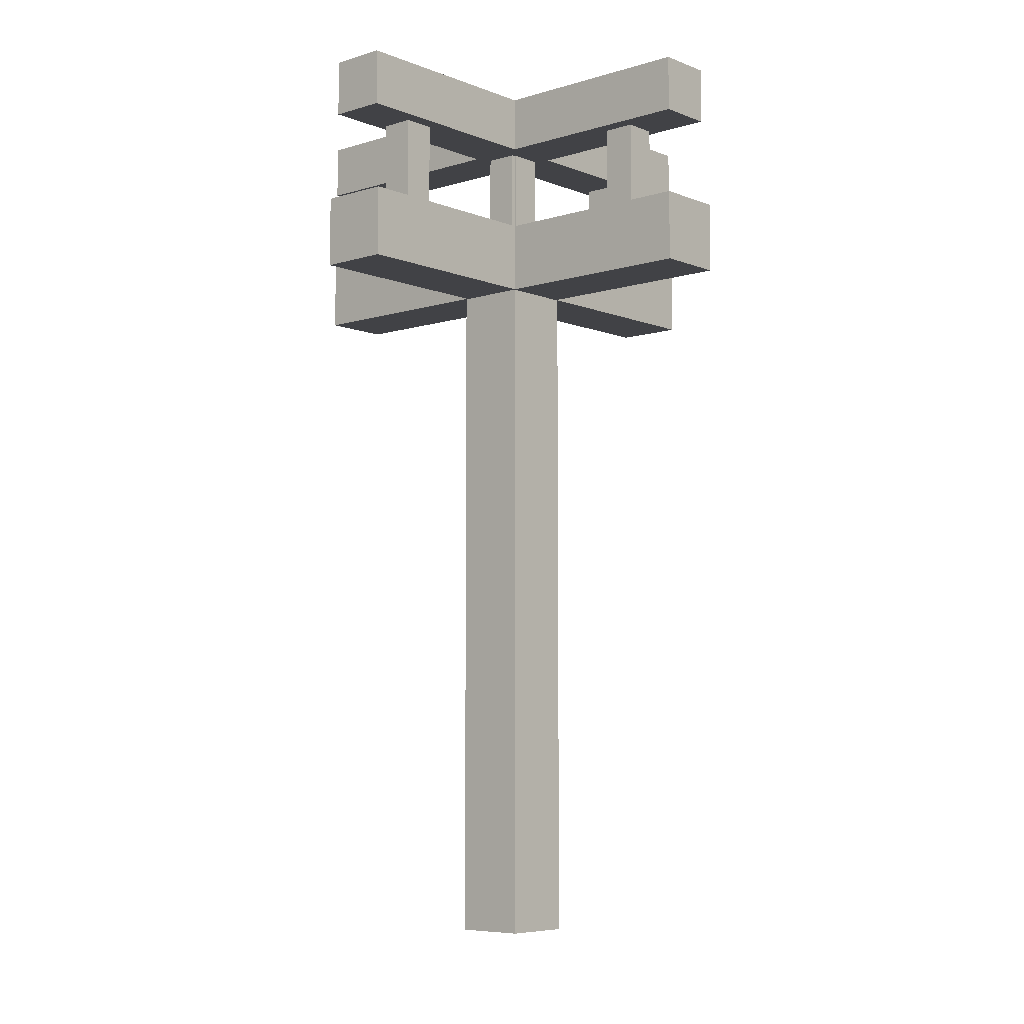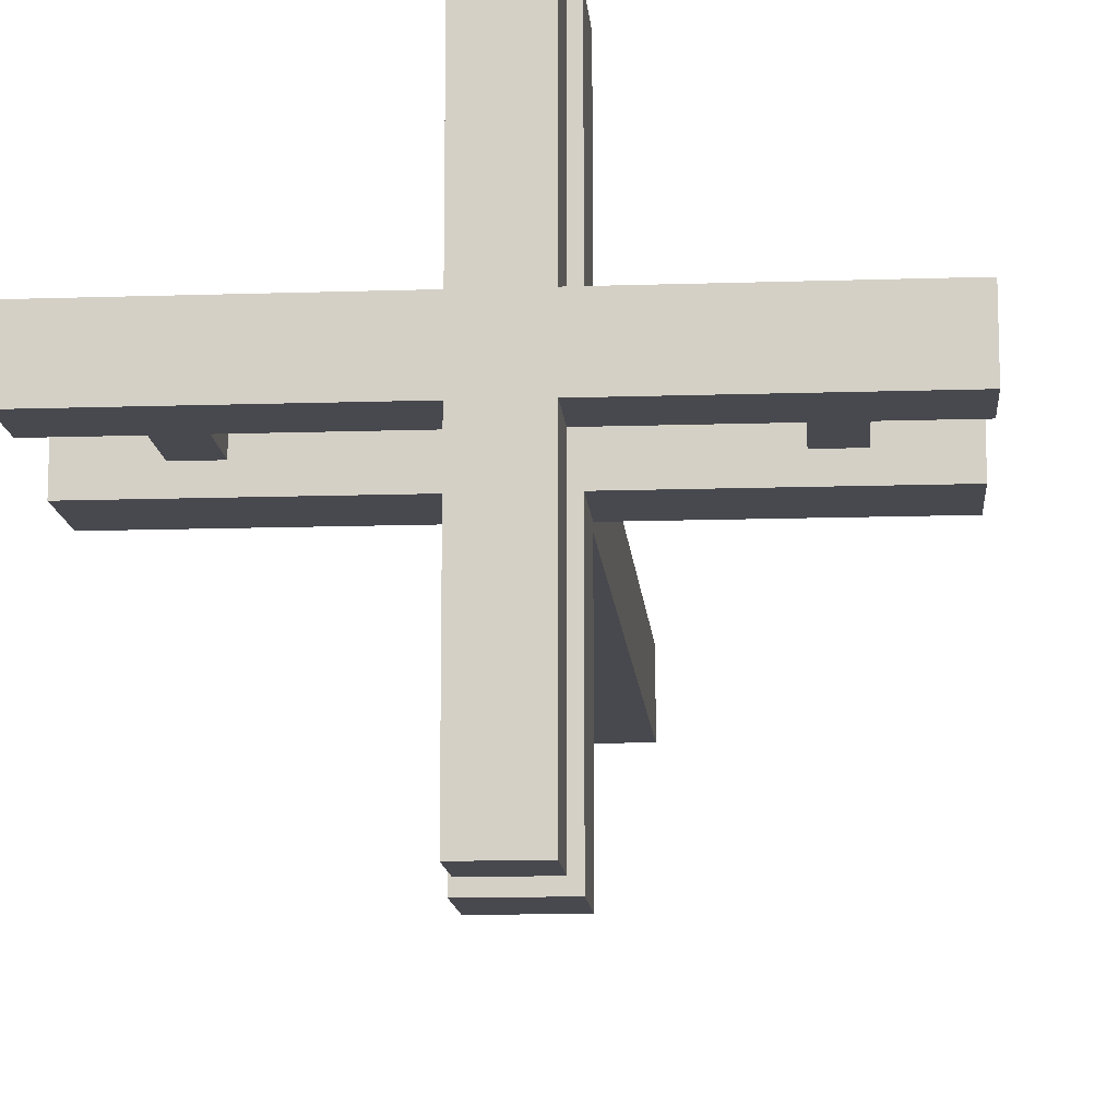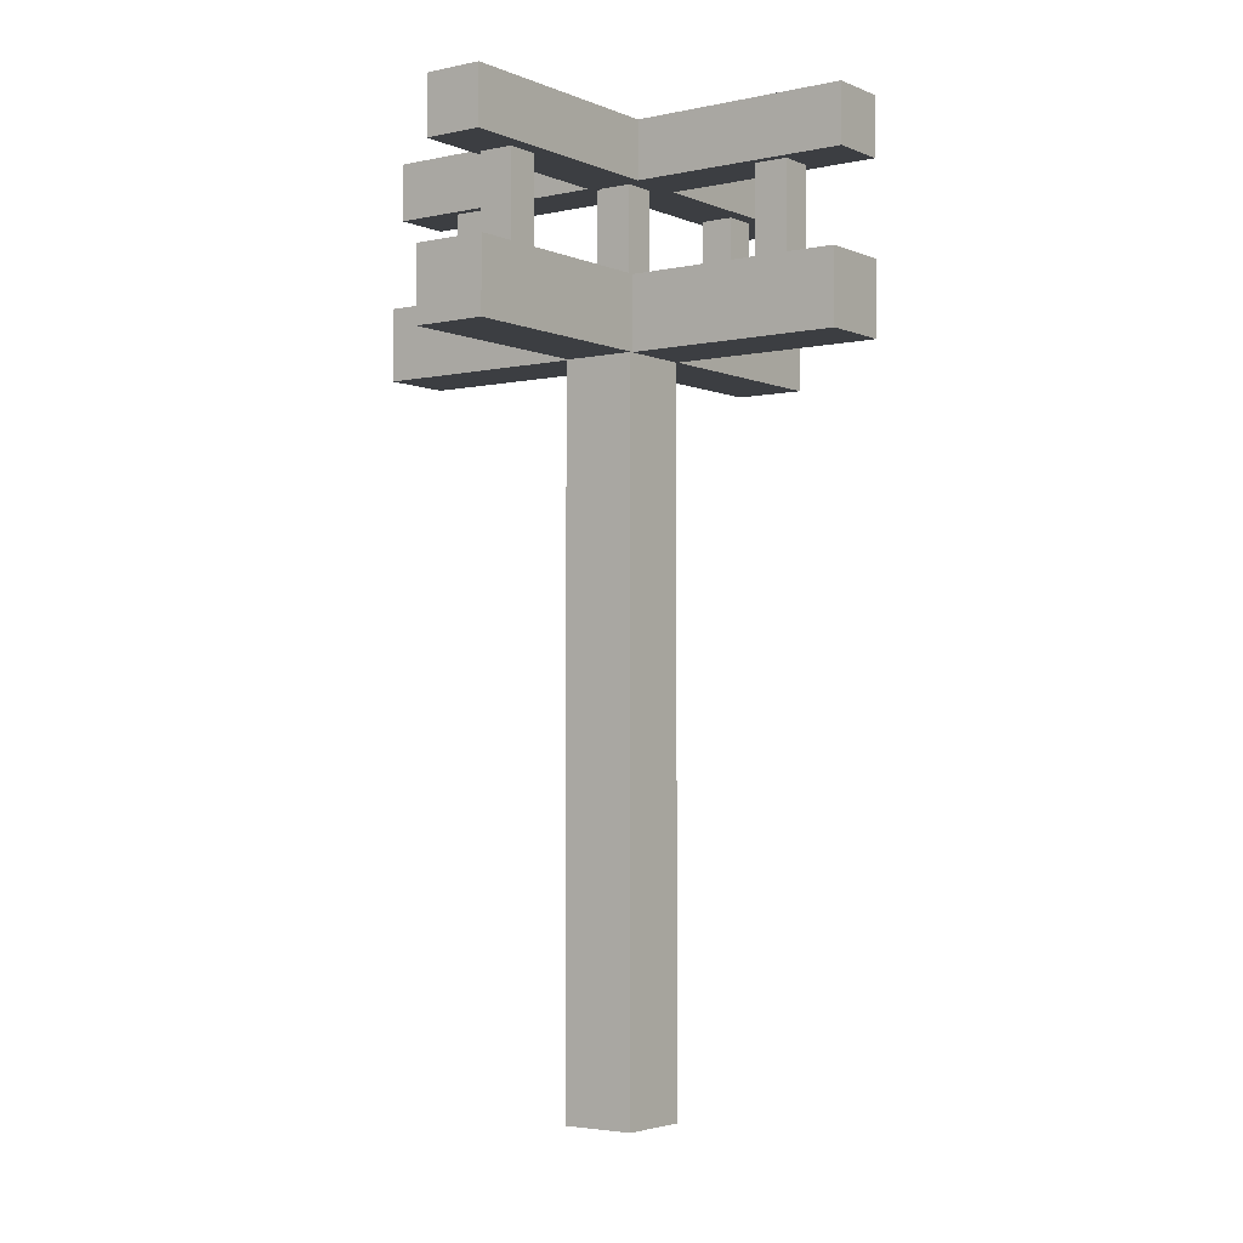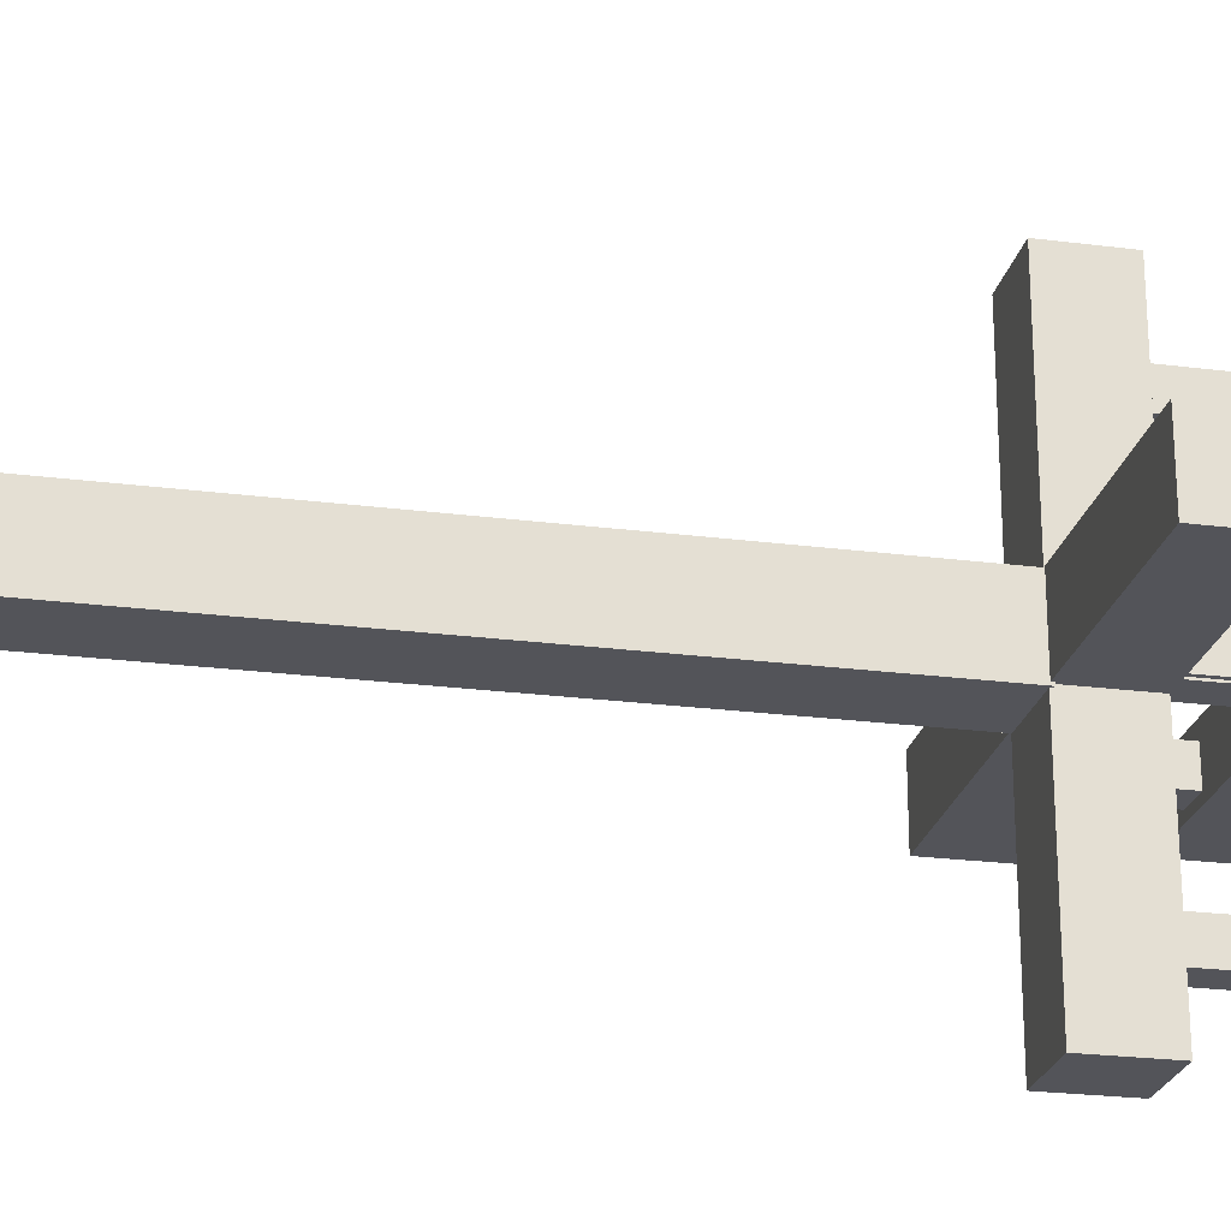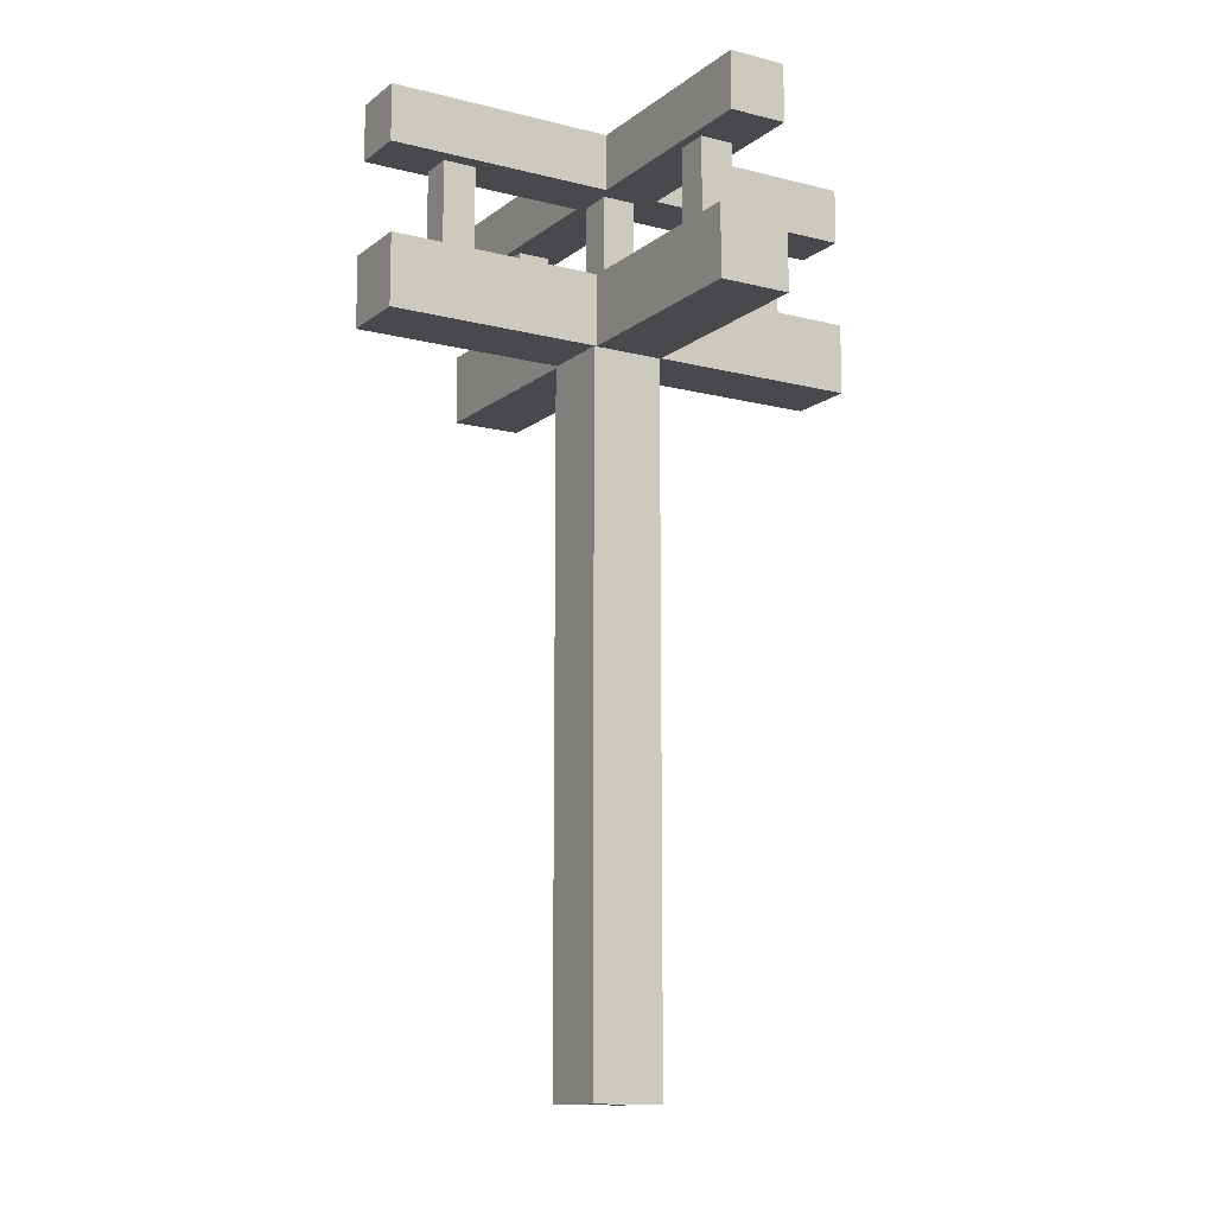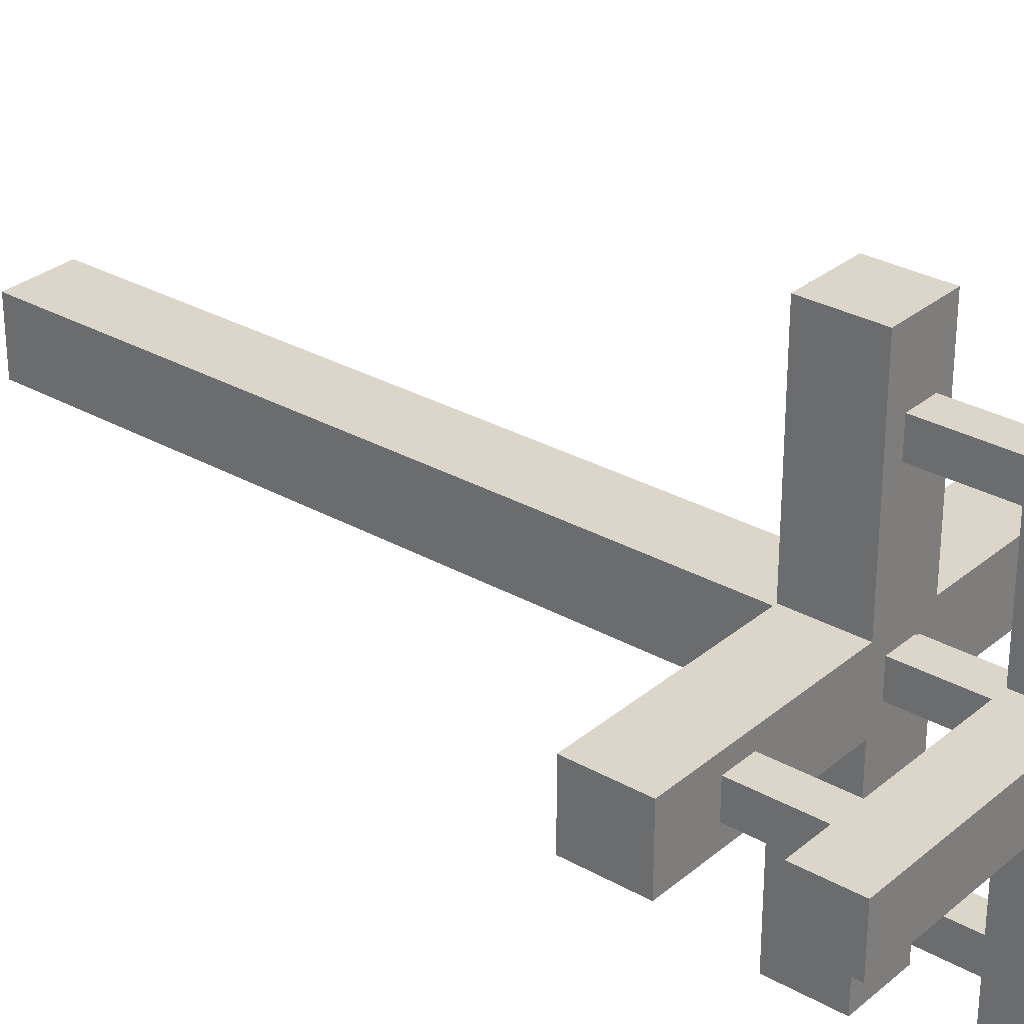
<metadata>
{"format":"obj","ext":"obj","renderer":"f3d","projection":"perspective","resolution":1024,"background":"white","views":[{"elev":-6.7,"azim":-48.5,"up":"+Y"},{"elev":-12.7,"azim":-175.6,"up":"+Z"},{"elev":-3.4,"azim":-143.9,"up":"+Y"},{"elev":-23.8,"azim":77.9,"up":"+Z"},{"elev":-12.5,"azim":-120.8,"up":"+Y"},{"elev":29.7,"azim":129.6,"up":"+Z"}]}
</metadata>
<code>
g default
v -1.347 4.156 0.2019
v -1.347 3.771 0.2019
v 1.354 4.156 0.2019
v 1.354 3.771 0.2019
v 1.354 4.156 -0.1832
v 1.354 3.771 -0.1832
v -1.347 4.156 -0.1832
v -1.347 3.771 -0.1832
v -0.08204 4.111 0.1062
v 0.09588 4.111 0.1062
v -0.08204 4.665 0.1062
v 0.09588 4.665 0.1062
v -0.08204 4.665 -0.07167
v 0.09588 4.665 -0.07167
v -0.08204 4.111 -0.07167
v 0.09588 4.111 -0.07167
v -1.019 4.111 0.1062
v -0.8408 4.111 0.1062
v -1.019 4.665 0.1062
v -0.8408 4.665 0.1062
v -1.019 4.665 -0.07167
v -0.8408 4.665 -0.07167
v -1.019 4.111 -0.07167
v -0.8408 4.111 -0.07167
v -1.354 4.635 0.1879
v 1.346 4.635 0.1879
v -1.354 4.939 0.1879
v 1.346 4.939 0.1879
v -1.354 4.939 -0.1198
v 1.346 4.939 -0.1198
v -1.354 4.635 -0.1198
v 1.346 4.635 -0.1198
v 0.8305 4.111 0.1062
v 1.008 4.111 0.1062
v 0.8305 4.665 0.1062
v 1.008 4.665 0.1062
v 0.8305 4.665 -0.07167
v 1.008 4.665 -0.07167
v 0.8305 4.111 -0.07167
v 1.008 4.111 -0.07167
v -0.2019 4.156 -1.347
v -0.2019 3.771 -1.347
v -0.2019 4.156 1.354
v -0.2019 3.771 1.354
v 0.1832 4.156 1.354
v 0.1832 3.771 1.354
v 0.1832 4.156 -1.347
v 0.1832 3.771 -1.347
v -0.1062 4.111 -0.08203
v -0.1062 4.111 0.09588
v -0.1062 4.665 -0.08203
v -0.1062 4.665 0.09588
v 0.07167 4.665 -0.08203
v 0.07167 4.665 0.09588
v 0.07167 4.111 -0.08203
v 0.07167 4.111 0.09588
v -0.1062 4.111 -1.019
v -0.1062 4.111 -0.8408
v -0.1062 4.665 -1.019
v -0.1062 4.665 -0.8408
v 0.07167 4.665 -1.019
v 0.07167 4.665 -0.8408
v 0.07167 4.111 -1.019
v 0.07167 4.111 -0.8408
v -0.1879 4.635 -1.354
v -0.1879 4.635 1.346
v -0.1879 4.939 -1.354
v -0.1879 4.939 1.346
v 0.1198 4.939 -1.354
v 0.1198 4.939 1.346
v 0.1198 4.635 -1.354
v 0.1198 4.635 1.346
v -0.1062 4.111 0.8305
v -0.1062 4.111 1.008
v -0.1062 4.665 0.8305
v -0.1062 4.665 1.008
v 0.07167 4.665 0.8305
v 0.07167 4.665 1.008
v 0.07167 4.111 0.8305
v 0.07167 4.111 1.008
v -0.196 0 0.196
v 0.196 0 0.196
v -0.196 3.787 0.196
v 0.196 3.787 0.196
v -0.196 3.787 -0.196
v 0.196 3.787 -0.196
v -0.196 0 -0.196
v 0.196 0 -0.196
g WoodStreetLamp
f 1 2 4 3
f 3 4 6 5
f 7 8 2 1
f 2 8 6 4
f 7 1 3 5
f 7 5 6 8
f 9 10 12 11
f 13 14 16 15
f 10 16 14 12
f 15 9 11 13
f 17 18 20 19
f 21 22 24 23
f 18 24 22 20
f 23 17 19 21
f 25 26 28 27
f 27 28 30 29
f 29 30 32 31
f 31 32 26 25
f 26 32 30 28
f 31 25 27 29
f 33 34 36 35
f 37 38 40 39
f 34 40 38 36
f 39 33 35 37
f 41 42 44 43
f 43 44 46 45
f 47 48 42 41
f 42 48 46 44
f 47 41 43 45
f 47 45 46 48
f 49 50 52 51
f 53 54 56 55
f 50 56 54 52
f 55 49 51 53
f 57 58 60 59
f 61 62 64 63
f 58 64 62 60
f 63 57 59 61
f 65 66 68 67
f 67 68 70 69
f 69 70 72 71
f 71 72 66 65
f 66 72 70 68
f 71 65 67 69
f 73 74 76 75
f 77 78 80 79
f 74 80 78 76
f 79 73 75 77
f 81 82 84 83
f 83 84 86 85
f 85 86 88 87
f 87 88 82 81
f 82 88 86 84
f 87 81 83 85

</code>
